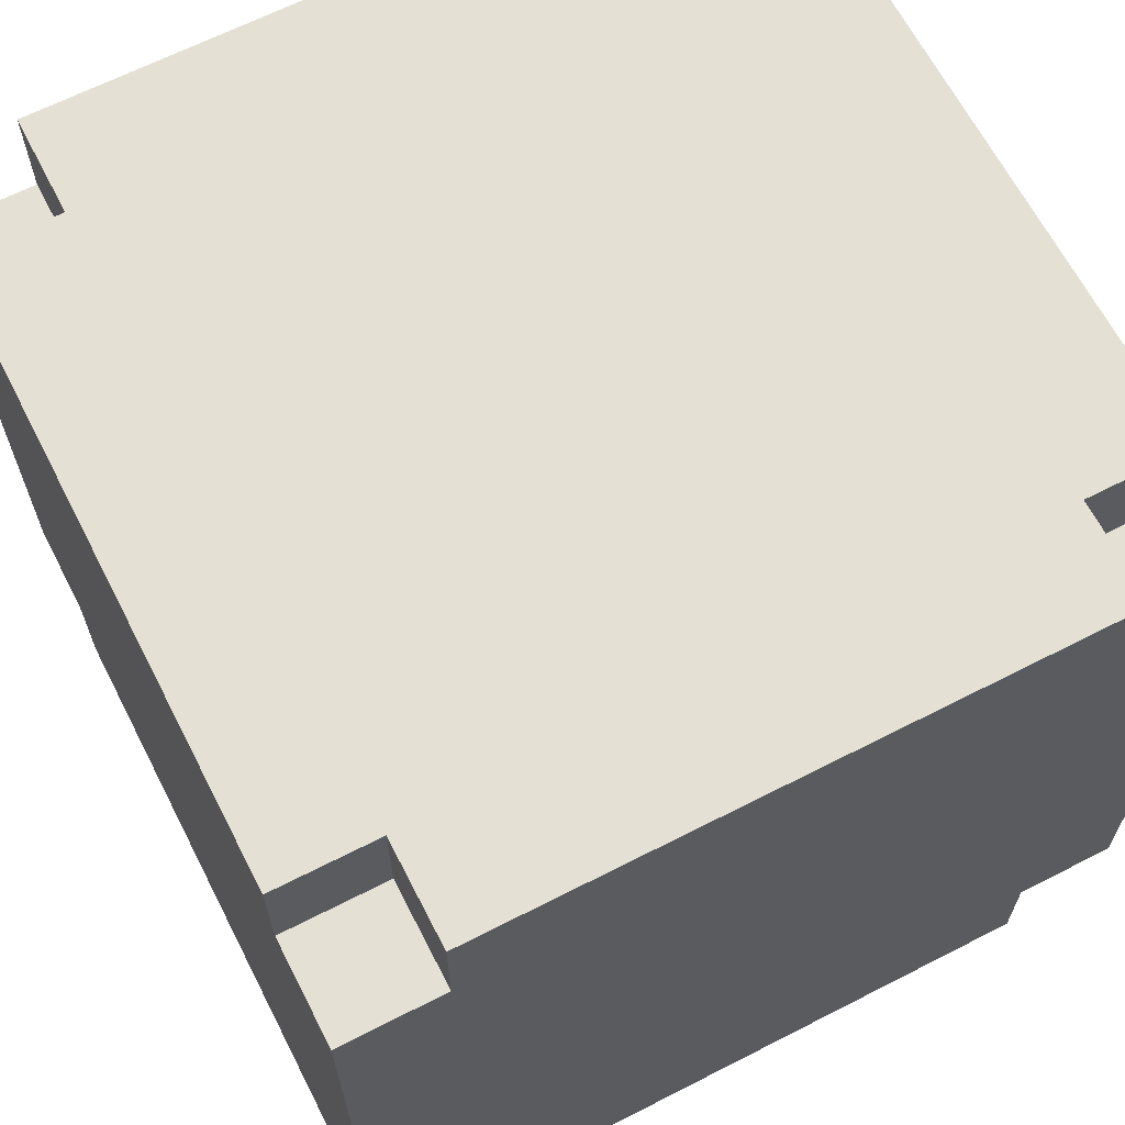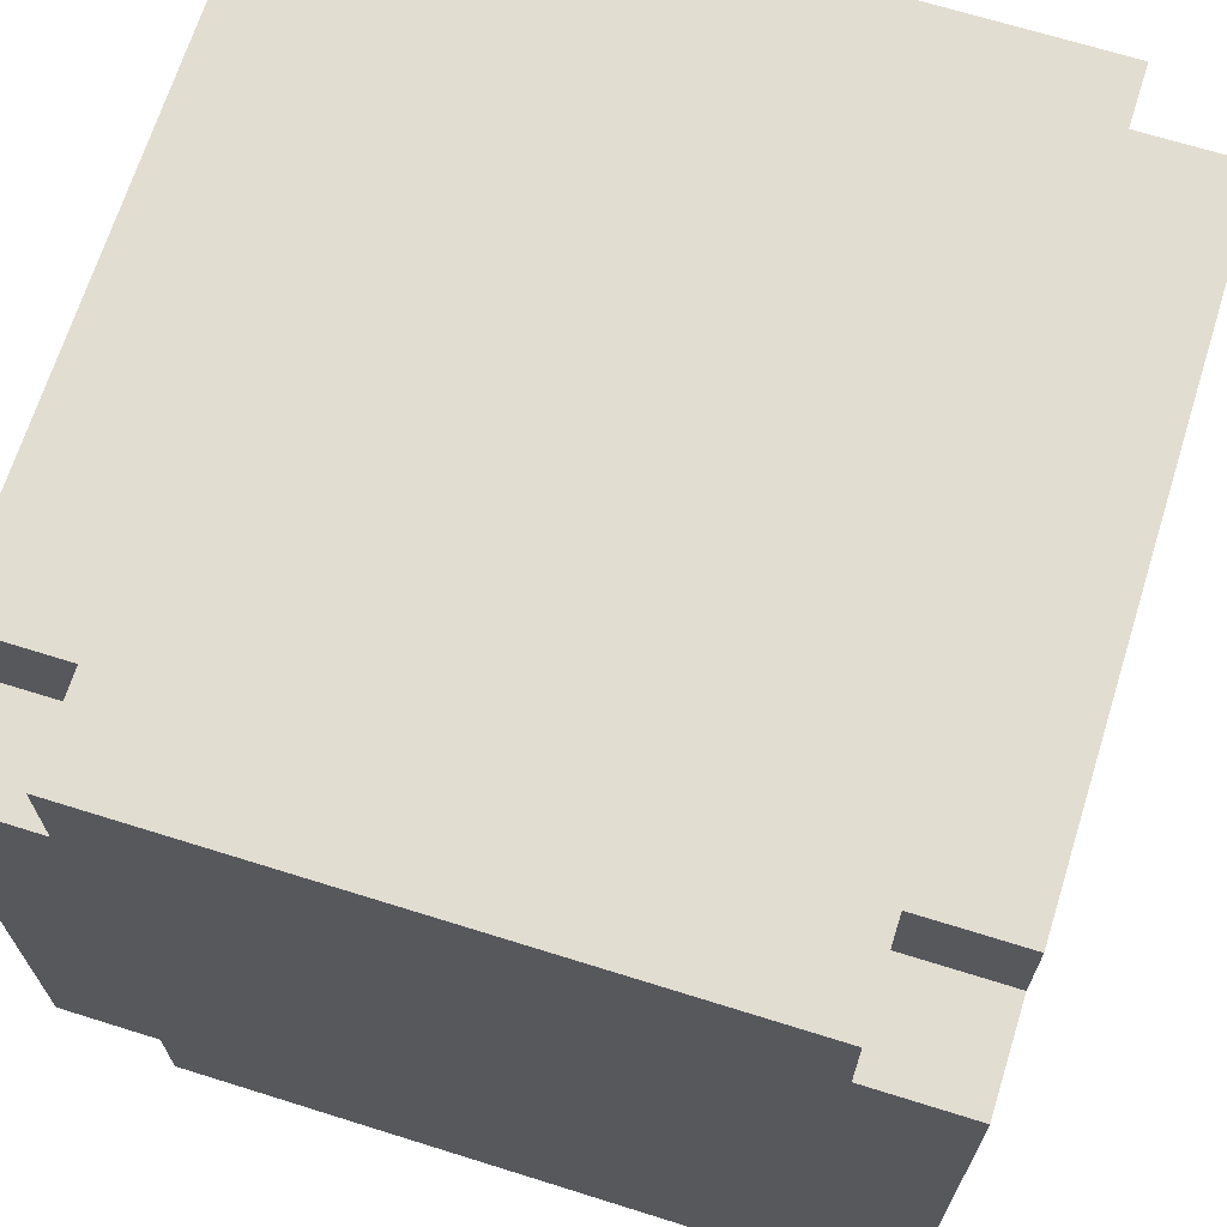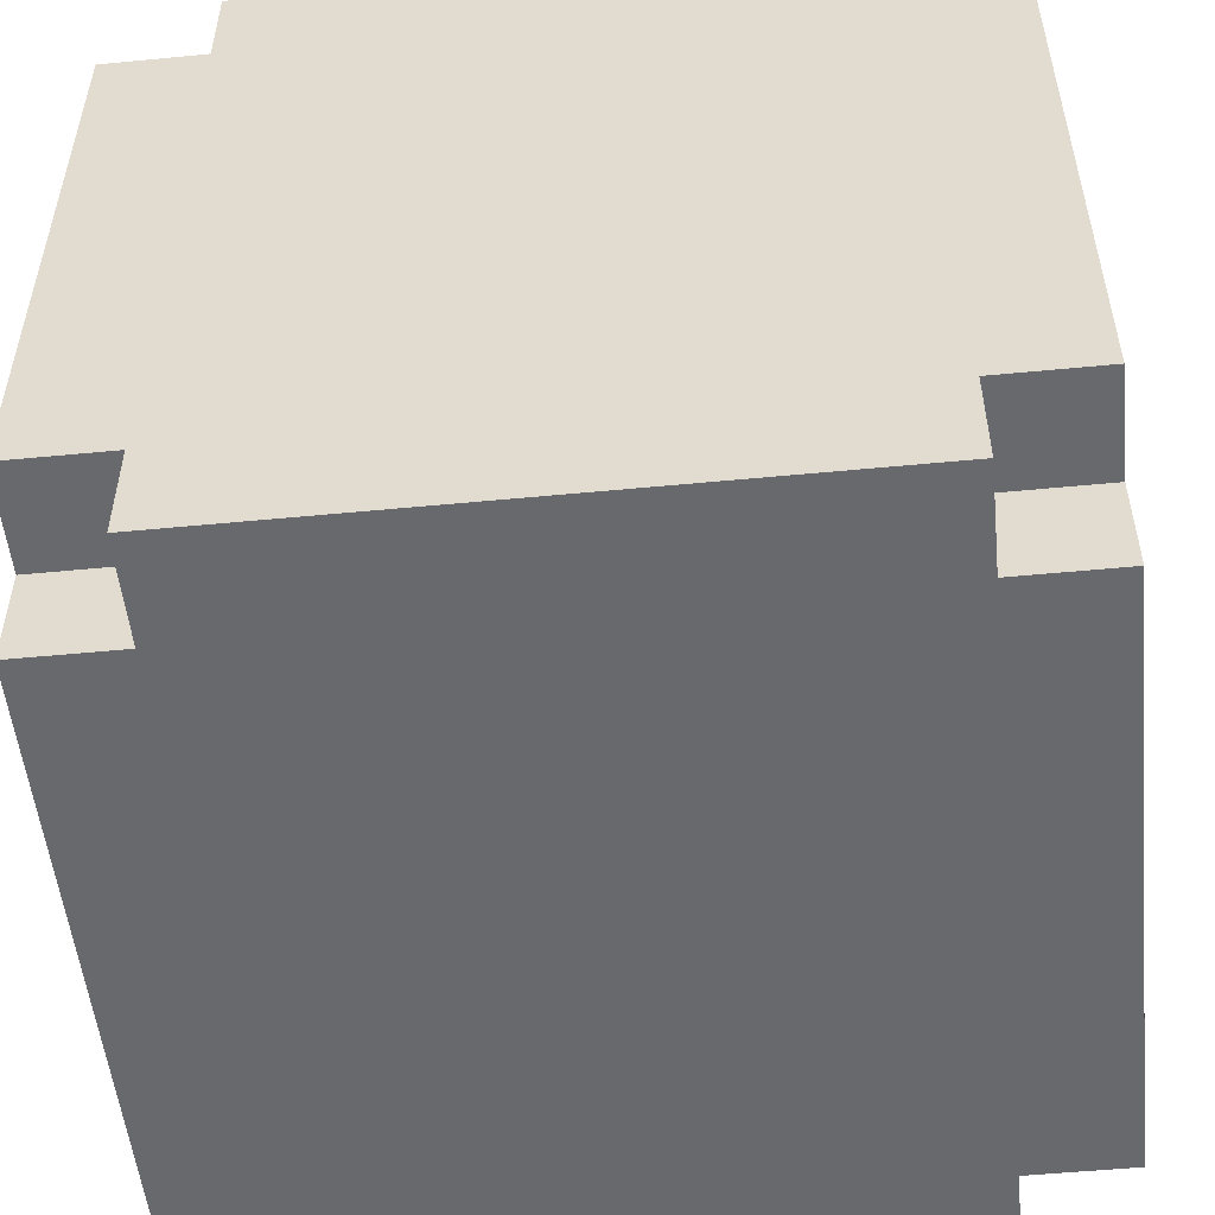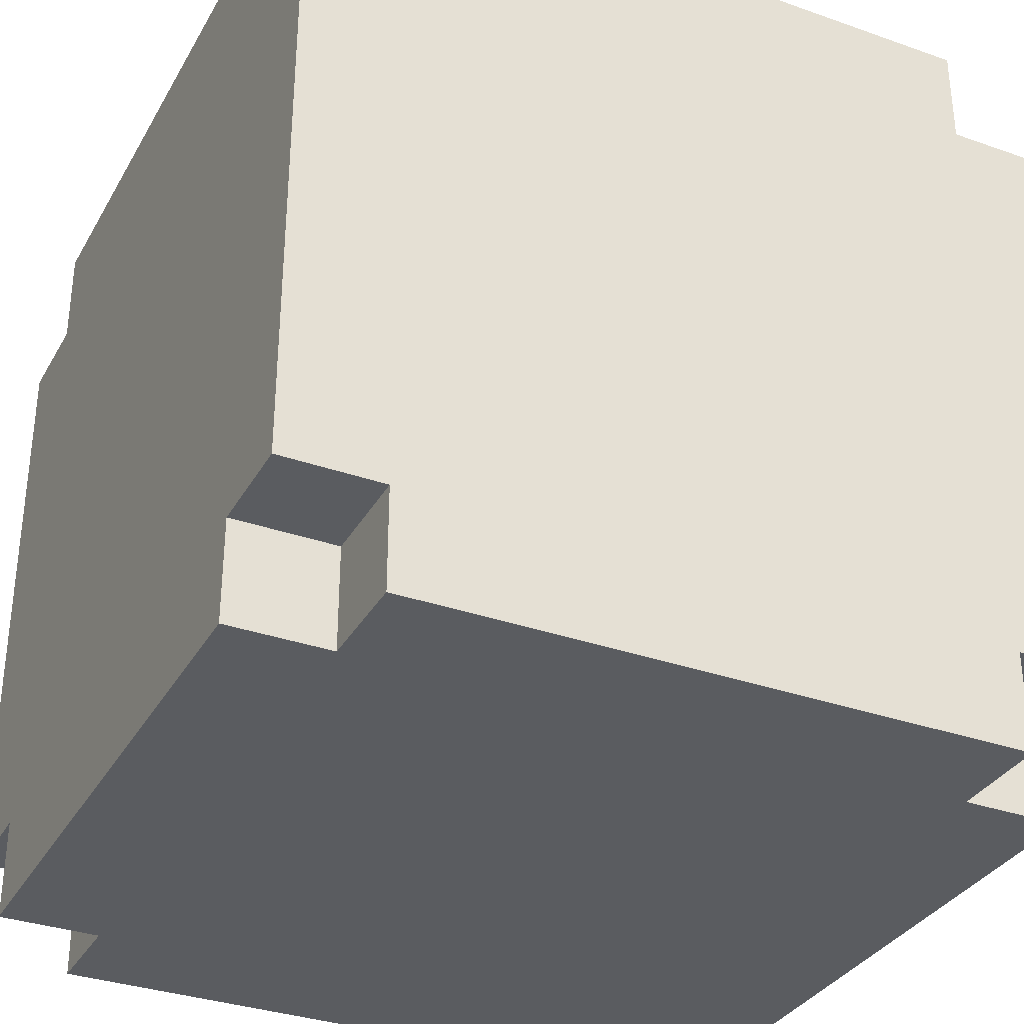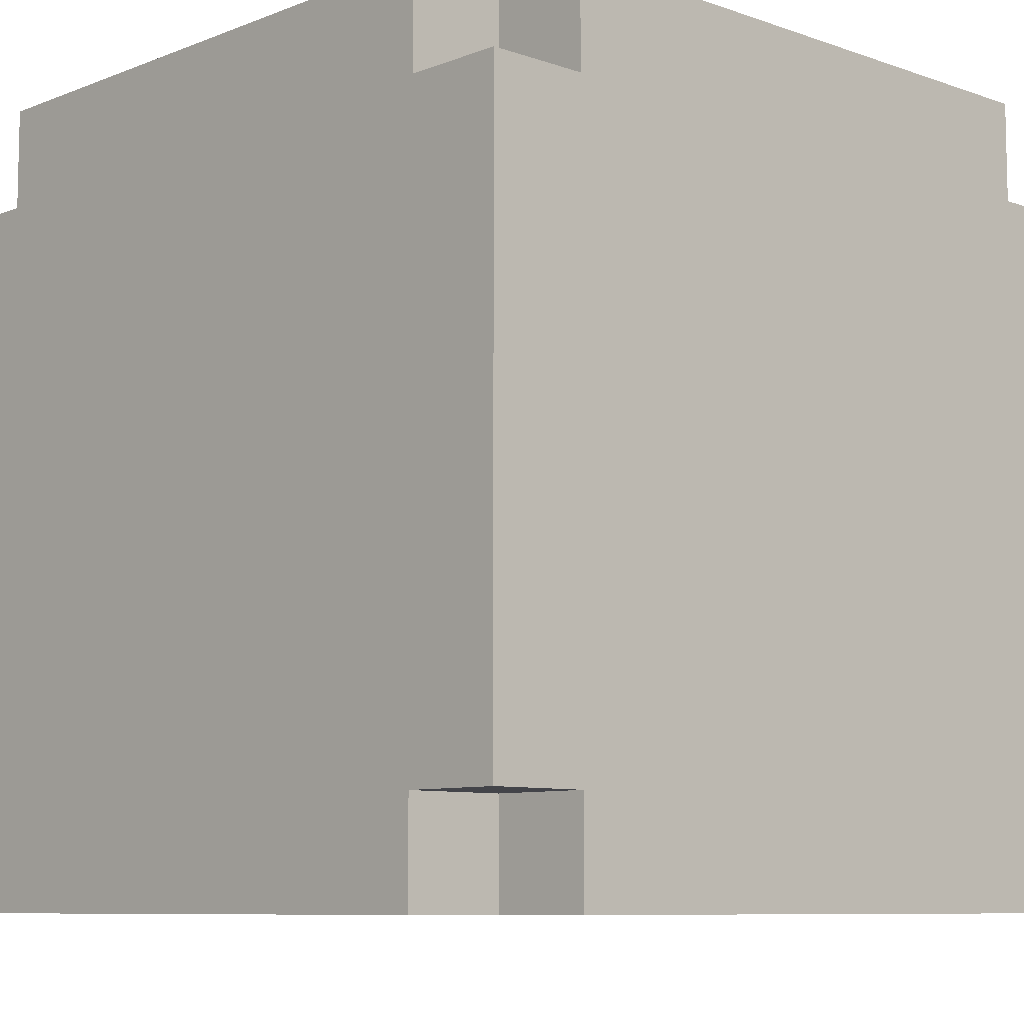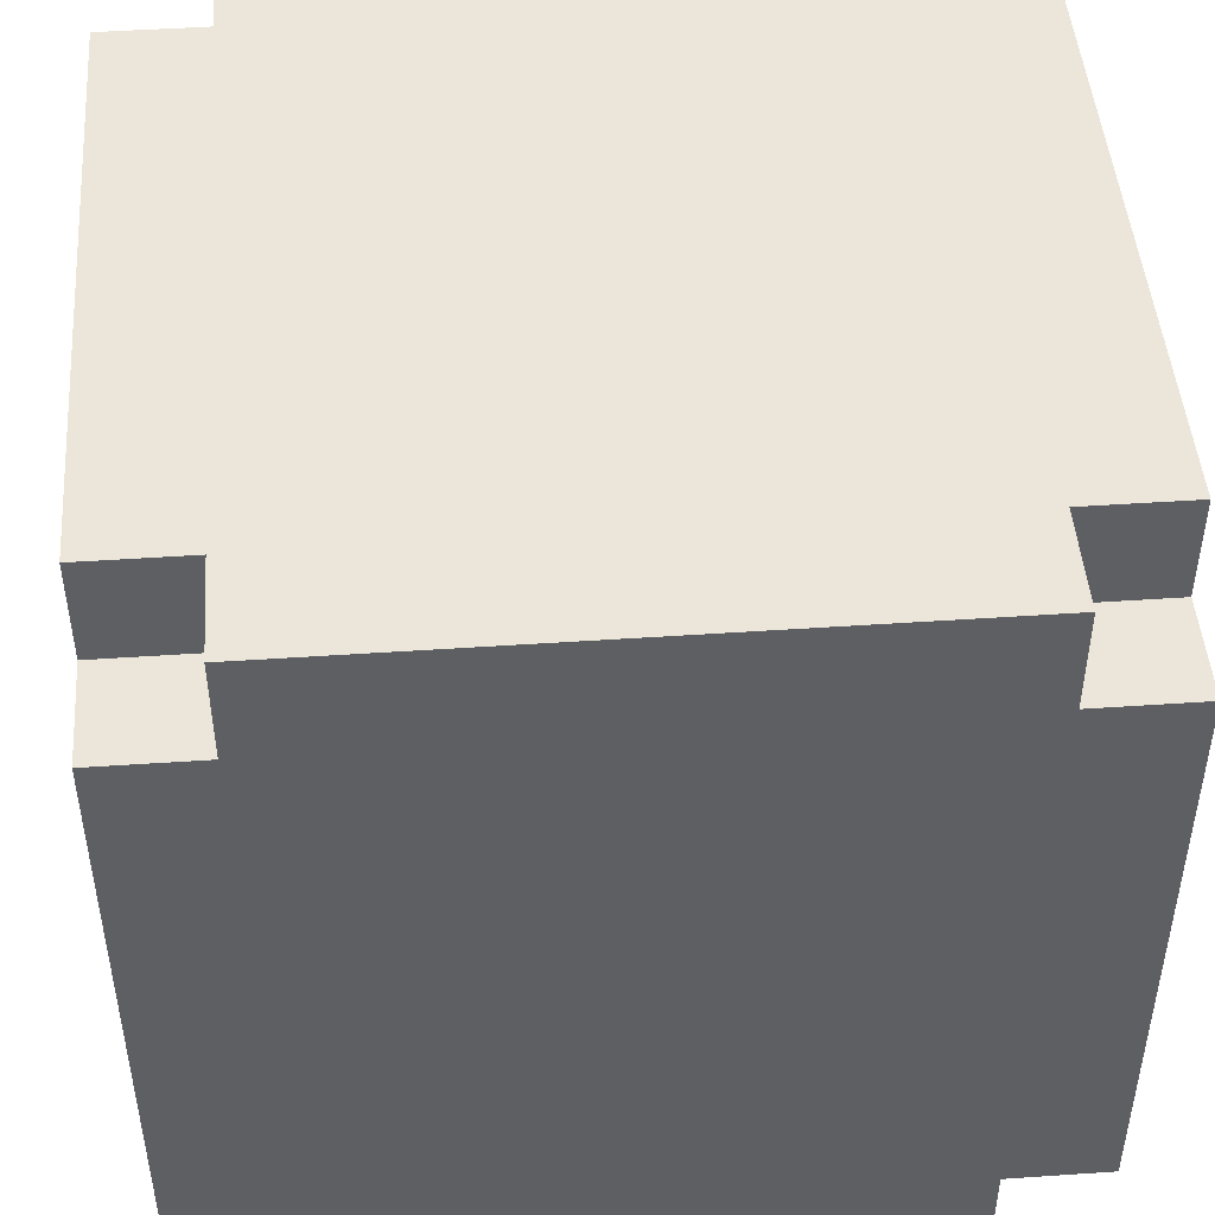
<metadata>
{"format":"obj","ext":"obj","renderer":"f3d","projection":"perspective","resolution":1024,"background":"white","views":[{"elev":65.4,"azim":62.8,"up":"+Y"},{"elev":68.4,"azim":-162.6,"up":"+Y"},{"elev":-52.8,"azim":95.9,"up":"+Z"},{"elev":-33.6,"azim":154.3,"up":"+Z"},{"elev":-8.4,"azim":46.5,"up":"+Z"},{"elev":47.1,"azim":175.6,"up":"+Y"}]}
</metadata>
<code>
g LeavesOak
v -4 0 3
v -4 0 -3
v -4 1 4
v -4 1 3
v -4 1 2
v -4 1 -0
v -4 1 -3
v -4 1 -4
v -4 2 2
v -4 2 -0
v -4 2 -2
v -4 3 4
v -4 3 2
v -4 3 -0
v -4 3 -1
v -4 3 -2
v -4 3 -3
v -4 4 4
v -4 4 3
v -4 4 2
v -4 4 1
v -4 5 3
v -4 5 2
v -4 5 1
v -4 5 -0
v -4 5 -1
v -4 5 -2
v -4 6 2
v -4 6 -0
v -4 6 -2
v -4 6 -3
v -4 7 4
v -4 7 3
v -4 7 -0
v -4 7 -1
v -4 7 -3
v -4 7 -4
v -4 8 3
v -4 8 -0
v -4 8 -1
v -4 8 -3
v -3 0 4
v -3 0 3
v -3 0 -3
v -3 0 -4
v -3 1 4
v -3 1 3
v -3 1 -3
v -3 1 -4
v -3 7 4
v -3 7 3
v -3 7 -3
v -3 7 -4
v -3 8 4
v -3 8 3
v -3 8 -3
v -3 8 -4
v 3 0 4
v 3 0 3
v 3 0 -3
v 3 0 -4
v 3 1 4
v 3 1 3
v 3 1 -3
v 3 1 -4
v 3 7 4
v 3 7 3
v 3 7 -3
v 3 7 -4
v 3 8 4
v 3 8 3
v 3 8 -3
v 3 8 -4
v 4 0 3
v 4 0 1
v 4 0 -1
v 4 0 -3
v 4 1 4
v 4 1 3
v 4 1 1
v 4 1 -1
v 4 1 -3
v 4 1 -4
v 4 2 -0
v 4 2 -2
v 4 3 2
v 4 3 -0
v 4 3 -1
v 4 3 -2
v 4 4 -0
v 4 4 -1
v 4 5 3
v 4 5 2
v 4 5 1
v 4 5 -0
v 4 5 -1
v 4 5 -3
v 4 6 3
v 4 6 1
v 4 6 -0
v 4 6 -1
v 4 6 -2
v 4 6 -3
v 4 7 4
v 4 7 3
v 4 7 -3
v 4 7 -4
v 4 8 3
v 4 8 -0
v 4 8 -2
v 4 8 -3
v -4 1 4
v -4 3 4
v -4 4 4
v -4 7 4
v -3 0 4
v -3 1 4
v -3 5 4
v -3 6 4
v -3 7 4
v -3 8 4
v -2 1 4
v -2 3 4
v -2 4 4
v -1 1 4
v -1 3 4
v -1 4 4
v -1 5 4
v 0 1 4
v 0 3 4
v 0 4 4
v 0 6 4
v 1 6 4
v 1 8 4
v 2 1 4
v 2 3 4
v 2 4 4
v 2 6 4
v 2 8 4
v 3 0 4
v 3 1 4
v 3 4 4
v 3 6 4
v 3 7 4
v 3 8 4
v 4 1 4
v 4 7 4
v -4 0 3
v -4 1 3
v -4 7 3
v -4 8 3
v -3 0 3
v -3 1 3
v -3 7 3
v -3 8 3
v 3 0 3
v 3 1 3
v 3 7 3
v 3 8 3
v 4 0 3
v 4 1 3
v 4 7 3
v 4 8 3
v -4 0 -3
v -4 1 -3
v -4 7 -3
v -4 8 -3
v -3 0 -3
v -3 1 -3
v -3 7 -3
v -3 8 -3
v 3 0 -3
v 3 1 -3
v 3 7 -3
v 3 8 -3
v 4 0 -3
v 4 1 -3
v 4 7 -3
v 4 8 -3
v -4 1 -4
v -4 7 -4
v -3 0 -4
v -3 1 -4
v -3 4 -4
v -3 5 -4
v -3 7 -4
v -3 8 -4
v -2 1 -4
v -2 2 -4
v -2 4 -4
v -2 5 -4
v -1 3 -4
v -1 4 -4
v 0 1 -4
v 0 2 -4
v 0 4 -4
v 0 6 -4
v 1 1 -4
v 1 2 -4
v 1 3 -4
v 1 4 -4
v 2 1 -4
v 2 2 -4
v 2 5 -4
v 2 6 -4
v 3 0 -4
v 3 1 -4
v 3 4 -4
v 3 5 -4
v 3 7 -4
v 3 8 -4
v 4 1 -4
v 4 7 -4
v -3 0 4
v 3 0 4
v -4 0 3
v -3 0 3
v 0 0 3
v 2 0 3
v 3 0 3
v 4 0 3
v 0 0 2
v 2 0 2
v -3 0 1
v -2 0 1
v 3 0 1
v 4 0 1
v -3 0 -0
v -2 0 -0
v -1 0 -0
v 1 0 -0
v 2 0 -0
v 3 0 -0
v 2 0 -1
v 4 0 -1
v 0 0 -2
v 1 0 -2
v -4 0 -3
v -3 0 -3
v -1 0 -3
v 0 0 -3
v 3 0 -3
v 4 0 -3
v -3 0 -4
v 3 0 -4
v -4 1 4
v -3 1 4
v 3 1 4
v 4 1 4
v -4 1 3
v -3 1 3
v 3 1 3
v 4 1 3
v -4 1 -3
v -3 1 -3
v 3 1 -3
v 4 1 -3
v -4 1 -4
v -3 1 -4
v 3 1 -4
v 4 1 -4
v -4 7 4
v -3 7 4
v 3 7 4
v 4 7 4
v -4 7 3
v -3 7 3
v 3 7 3
v 4 7 3
v -4 7 -3
v -3 7 -3
v 3 7 -3
v 4 7 -3
v -4 7 -4
v -3 7 -4
v 3 7 -4
v 4 7 -4
v -3 8 4
v 1 8 4
v 2 8 4
v 3 8 4
v -4 8 3
v -3 8 3
v 1 8 3
v 2 8 3
v 3 8 3
v 4 8 3
v -2 8 2
v 0 8 2
v -2 8 1
v 0 8 1
v -4 8 -0
v -2 8 -0
v 0 8 -0
v 2 8 -0
v 3 8 -0
v 4 8 -0
v -4 8 -1
v -2 8 -1
v 1 8 -1
v 2 8 -1
v 0 8 -2
v 1 8 -2
v 3 8 -2
v 4 8 -2
v -4 8 -3
v -3 8 -3
v 3 8 -3
v 4 8 -3
v -3 8 -4
v 3 8 -4
f 4 2 1
f 5 2 4
f 6 2 5
f 7 2 6
f 9 4 3
f 9 5 4
f 9 6 5
f 10 8 7
f 10 6 9
f 10 7 6
f 11 8 10
f 12 9 3
f 12 10 9
f 13 10 12
f 14 11 10
f 14 10 13
f 15 11 14
f 16 8 11
f 16 11 15
f 17 8 16
f 18 13 12
f 19 13 18
f 20 15 14
f 20 13 19
f 20 14 13
f 21 15 20
f 22 19 18
f 22 20 19
f 22 21 20
f 23 21 22
f 24 15 21
f 24 21 23
f 25 15 24
f 26 16 15
f 26 15 25
f 26 17 16
f 27 17 26
f 28 23 22
f 28 25 24
f 28 24 23
f 29 27 26
f 29 25 28
f 29 26 25
f 30 17 27
f 30 27 29
f 31 8 17
f 31 17 30
f 32 29 28
f 32 30 29
f 32 31 30
f 32 22 18
f 32 28 22
f 33 31 32
f 34 31 33
f 35 31 34
f 36 8 31
f 36 31 35
f 37 8 36
f 38 34 33
f 39 35 34
f 39 34 38
f 40 36 35
f 40 35 39
f 41 36 40
f 46 43 42
f 47 43 46
f 48 45 44
f 49 45 48
f 54 51 50
f 55 51 54
f 56 53 52
f 57 53 56
f 58 59 62
f 62 59 63
f 60 61 64
f 64 61 65
f 66 67 70
f 70 67 71
f 68 69 72
f 72 69 73
f 74 75 79
f 75 76 80
f 79 75 80
f 76 77 81
f 80 76 81
f 81 77 82
f 79 80 84
f 82 83 84
f 81 82 84
f 80 81 84
f 78 79 84
f 84 83 85
f 78 84 86
f 84 85 87
f 86 84 87
f 87 85 88
f 85 83 89
f 88 85 89
f 87 88 90
f 86 87 90
f 88 89 91
f 90 88 91
f 78 86 92
f 86 90 93
f 92 86 93
f 93 90 94
f 90 91 95
f 94 90 95
f 91 89 96
f 95 91 96
f 89 83 97
f 96 89 97
f 78 92 98
f 93 94 98
f 92 93 98
f 95 96 99
f 98 94 99
f 94 95 99
f 99 96 100
f 96 97 101
f 100 96 101
f 101 97 102
f 97 83 103
f 102 97 103
f 78 98 104
f 99 100 104
f 98 99 104
f 104 100 105
f 103 83 106
f 102 103 106
f 106 83 107
f 105 100 108
f 101 102 109
f 108 100 109
f 100 101 109
f 102 106 110
f 109 102 110
f 110 106 111
f 117 113 112
f 118 115 114
f 119 115 118
f 120 115 119
f 122 117 116
f 122 113 117
f 123 114 113
f 123 113 122
f 124 118 114
f 124 114 123
f 125 122 116
f 125 123 122
f 126 124 123
f 126 123 125
f 127 118 124
f 127 124 126
f 128 119 118
f 128 118 127
f 129 126 125
f 129 125 116
f 129 127 126
f 130 127 129
f 131 128 127
f 131 127 130
f 132 121 120
f 132 128 131
f 132 119 128
f 132 120 119
f 133 131 130
f 133 121 132
f 133 132 131
f 134 121 133
f 135 130 129
f 135 129 116
f 136 133 130
f 136 130 135
f 137 133 136
f 138 134 133
f 138 133 137
f 139 134 138
f 140 137 136
f 140 135 116
f 140 136 135
f 141 137 140
f 142 138 137
f 142 137 141
f 143 139 138
f 143 138 142
f 144 139 143
f 145 139 144
f 146 142 141
f 146 144 143
f 146 143 142
f 147 144 146
f 152 149 148
f 153 149 152
f 154 151 150
f 155 151 154
f 160 157 156
f 161 157 160
f 162 159 158
f 163 159 162
f 164 165 168
f 168 165 169
f 166 167 170
f 170 167 171
f 172 173 176
f 176 173 177
f 174 175 178
f 178 175 179
f 180 181 183
f 183 181 184
f 184 181 185
f 185 181 186
f 182 183 188
f 183 184 188
f 188 184 189
f 184 185 190
f 189 184 190
f 186 187 191
f 190 185 191
f 185 186 191
f 189 190 192
f 190 191 192
f 192 191 193
f 182 188 194
f 188 189 194
f 189 192 195
f 194 189 195
f 193 191 196
f 192 193 196
f 191 187 197
f 196 191 197
f 194 195 198
f 182 194 198
f 195 192 199
f 198 195 199
f 192 196 200
f 199 192 200
f 196 197 200
f 200 197 201
f 198 199 202
f 182 198 202
f 200 201 203
f 202 199 203
f 199 200 203
f 201 197 204
f 197 187 205
f 204 197 205
f 182 202 206
f 202 203 206
f 206 203 207
f 203 201 208
f 207 203 208
f 201 204 208
f 204 205 209
f 208 204 209
f 205 187 210
f 209 205 210
f 210 187 211
f 208 209 212
f 209 210 212
f 207 208 212
f 212 210 213
f 217 215 214
f 218 215 217
f 219 215 218
f 220 215 219
f 222 217 216
f 222 218 217
f 222 219 218
f 223 221 220
f 223 219 222
f 223 220 219
f 224 222 216
f 224 223 222
f 225 223 224
f 226 221 223
f 226 223 225
f 227 221 226
f 228 225 224
f 228 224 216
f 229 226 225
f 229 225 228
f 230 226 229
f 231 226 230
f 232 226 231
f 233 227 226
f 233 226 232
f 234 232 231
f 234 233 232
f 235 227 233
f 235 233 234
f 236 231 230
f 237 234 231
f 237 231 236
f 237 235 234
f 238 228 216
f 238 229 228
f 238 230 229
f 239 230 238
f 240 236 230
f 240 230 239
f 241 237 236
f 241 236 240
f 242 235 237
f 242 237 241
f 243 235 242
f 244 241 240
f 244 242 241
f 244 240 239
f 245 242 244
f 250 247 246
f 251 247 250
f 252 249 248
f 253 249 252
f 258 255 254
f 259 255 258
f 260 257 256
f 261 257 260
f 262 263 266
f 266 263 267
f 264 265 268
f 268 265 269
f 270 271 274
f 274 271 275
f 272 273 276
f 276 273 277
f 278 279 283
f 279 280 284
f 283 279 284
f 280 281 285
f 284 280 285
f 285 281 286
f 283 284 288
f 286 287 288
f 285 286 288
f 284 285 288
f 282 283 288
f 288 287 289
f 282 288 290
f 288 289 290
f 289 287 291
f 290 289 291
f 282 290 292
f 290 291 292
f 292 291 293
f 291 287 294
f 293 291 294
f 294 287 295
f 295 287 296
f 296 287 297
f 292 293 298
f 293 294 299
f 298 293 299
f 294 295 300
f 295 296 301
f 300 295 301
f 299 294 302
f 294 300 302
f 298 299 302
f 300 301 303
f 302 300 303
f 301 296 304
f 303 301 304
f 296 297 304
f 304 297 305
f 302 303 306
f 298 302 306
f 304 305 306
f 303 304 306
f 306 305 307
f 307 305 308
f 308 305 309
f 307 308 310
f 310 308 311

</code>
